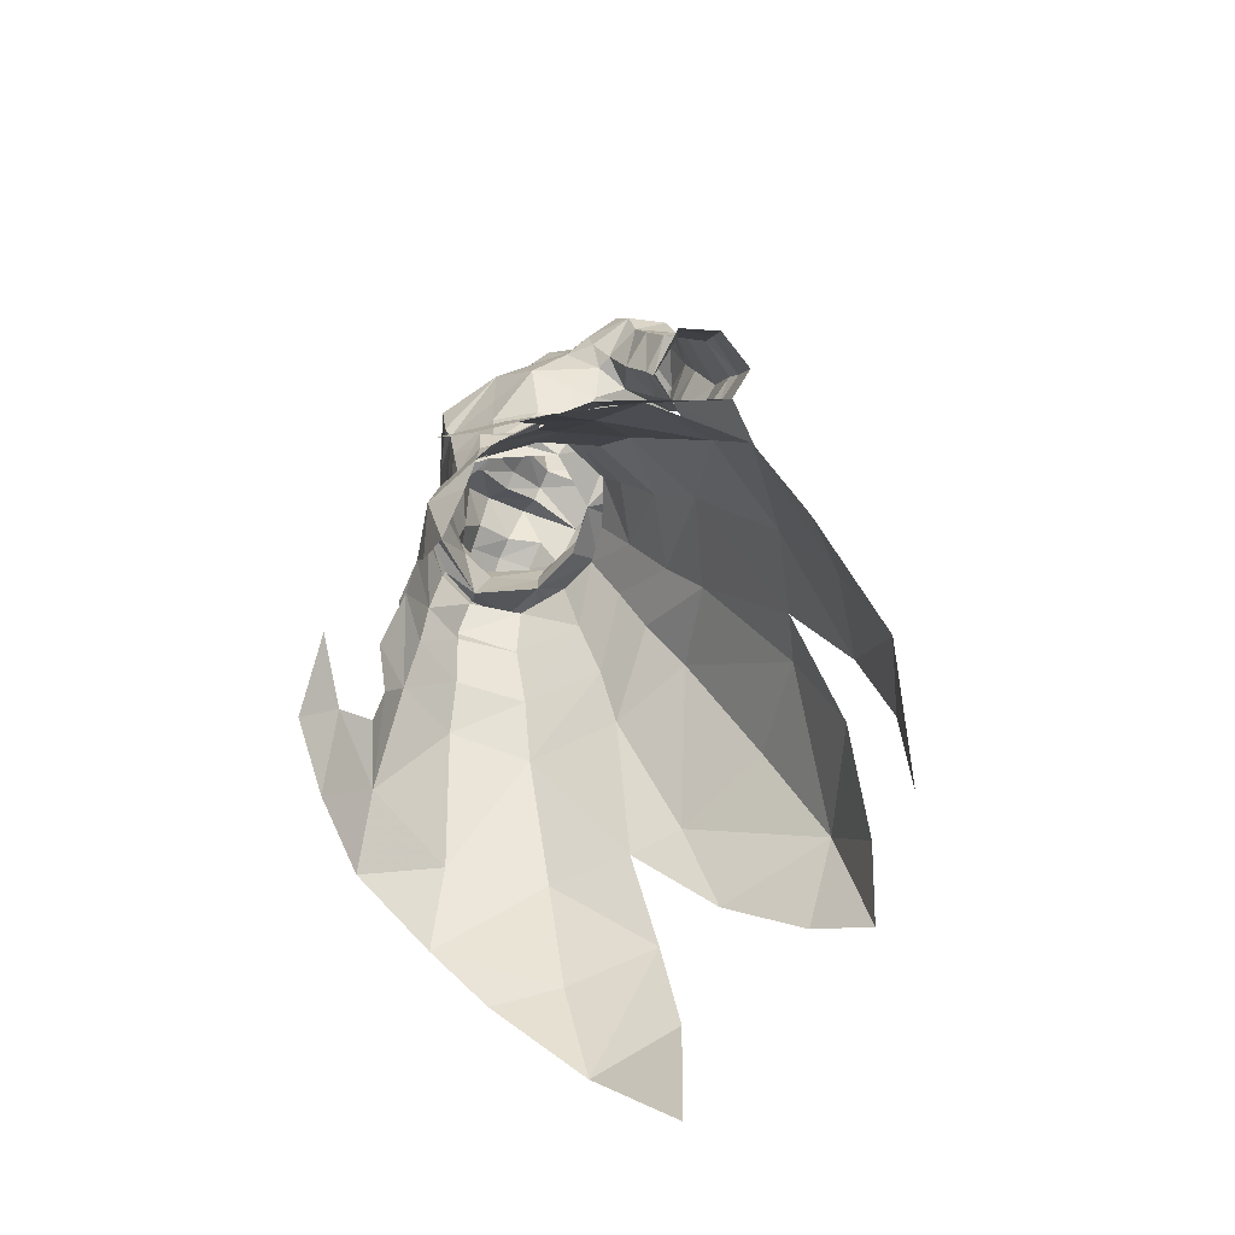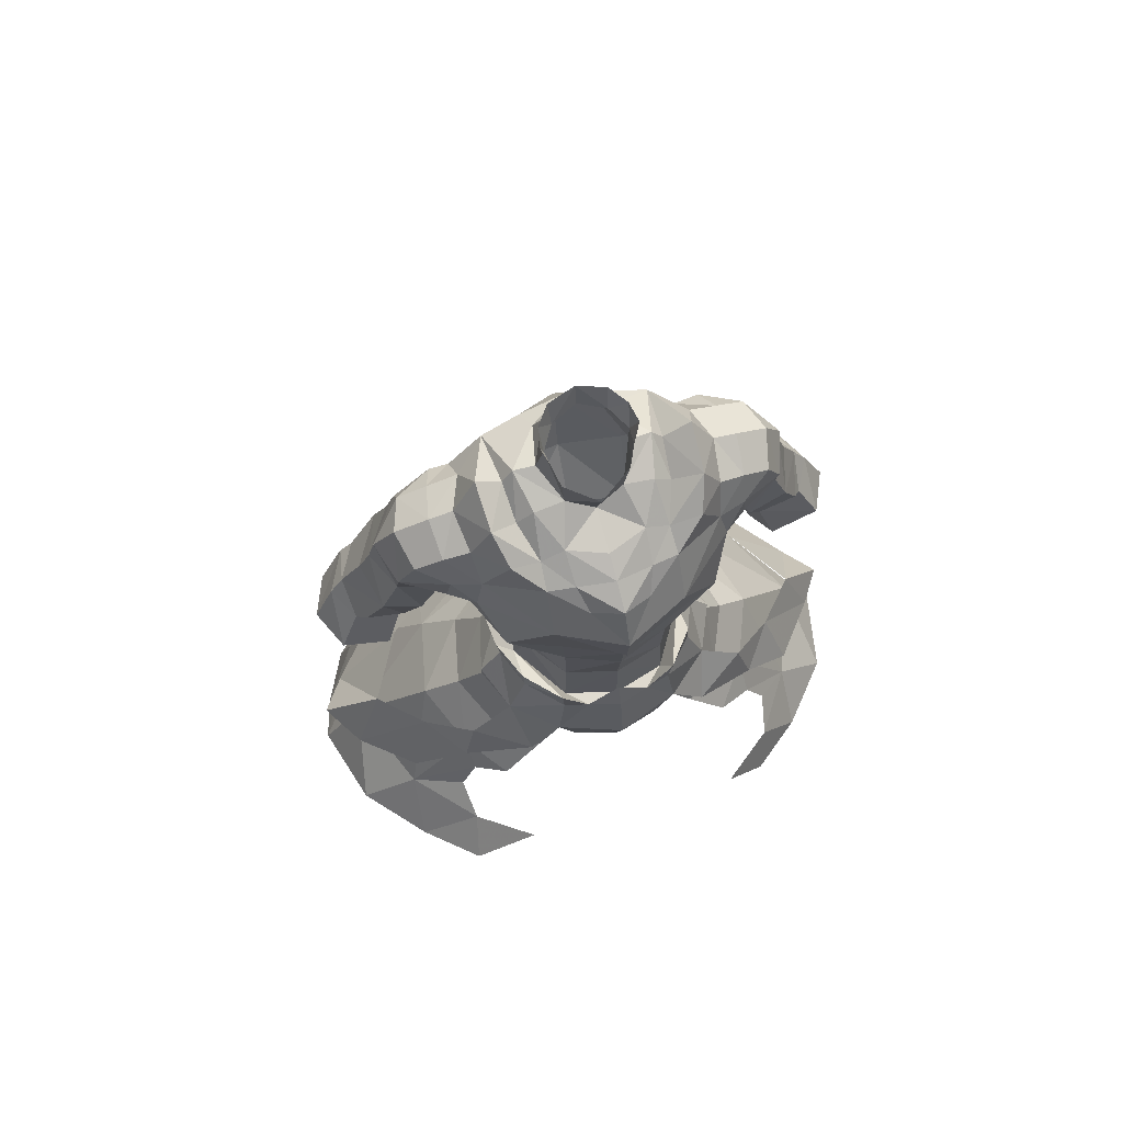
<metadata>
{"format":"obj","ext":"obj","renderer":"f3d","projection":"perspective","resolution":1024,"background":"white","views":[{"elev":-65.0,"azim":60.3,"up":"+Z"},{"elev":67.3,"azim":-17.1,"up":"+Z"}]}
</metadata>
<code>
g demon_armour_male_104550
v 13.99 10.24 39.28
v 15.84 12.52 31.87
v 11.21 16.62 33.32
v 9.577 13.63 39.49
v 14.16 -2.383 40.84
v 16.65 4.133 40.35
v 11.85 1.36 48.18
v 10.12 -2.912 47.58
v 10.63 6.702 47.26
v 10.38 -4.394 45.38
v 11.69 -4.45 43.12
v -0.06426 9.383 51.15
v 4.25 8.399 50.88
v 5.48 10.31 47.63
v -0.06428 12.27 48.22
v 8.48 5.052 50.52
v -0.0643 22.14 34.49
v -0.06429 17.67 41.08
v 6.684 15.74 40.21
v 7.256 18.61 33.96
v 6.992 3.441 53.76
v 8.033 -0.4077 53.65
v 9.553 0.4685 50.77
v 19.36 4.858 34.74
v 16.61 14.8 24.88
v 11.77 18.36 26.89
v -14.12 10.24 39.28
v -9.706 13.63 39.49
v -11.34 16.62 33.32
v -15.97 12.52 31.87
v -14.29 -2.383 40.84
v -10.25 -2.912 47.58
v -11.98 1.36 48.18
v -16.78 4.133 40.35
v -10.76 6.702 47.26
v -9.992 -4.2 45.34
v -11.02 -4.313 42.98
v -5.608 10.31 47.63
v -4.378 8.399 50.88
v -8.608 5.052 50.52
v -7.385 18.61 33.96
v -6.813 15.74 40.21
v -7.12 3.441 53.76
v -9.68 0.4453 50.79
v -8.158 -0.4559 53.7
v -19.49 4.858 34.74
v -16.74 14.8 24.88
v -11.9 18.36 26.89
v 7.961 -3.084 50.45
v 6.835 -3.259 53.41
v -8.09 -3.084 50.45
v 3.354 6.197 54.13
v 4.991 7.804 51.95
v 2.909 10.4 50.3
v -0.06427 7.339 54.1
v 9.645 8.63 48.55
v 5.859 10.99 47.45
v -3.482 6.197 54.13
v -0.06427 7.339 54.1
v -3.037 10.4 50.3
v -5.12 7.804 51.95
v -5.988 10.99 47.45
v -9.774 8.63 48.55
v 14.22 -5.412 37.63
v 17.83 -1.231 36.73
v 5.396 -5.491 50.58
v 7.938 -5.753 47.25
v 12 18.29 17.78
v 3.402 22.26 29.02
v -0.0643 24.35 26.14
v 10.53 -8.452 39.25
v 11.19 -6.777 41.81
v 7.371 -9.905 43.54
v 18.61 8.835 30.61
v -14.52 -5.526 37.62
v -17.96 -1.231 36.73
v -5.524 -5.491 50.58
v -8.066 -5.753 47.25
v -12.13 18.29 17.78
v -3.531 22.26 29.02
v -6.963 -3.259 53.41
v -4.148 -5.587 53.09
v -11.3 -8.932 39.44
v -7.289 -9.711 43.54
v -10.73 -6.682 41.75
v -18.74 8.835 30.61
v 2.767 -5.589 50.71
v -0.06427 -6.945 52.72
v -0.06427 -5.592 48.33
v -2.896 -5.589 50.71
v 12.69 6.631 47.27
v 17.33 6.635 41.16
v 13.84 10.22 42.35
v 15.47 2.263 47.26
v 17.3 1.812 42.53
v 18.93 4.231 42.06
v 6.835 -3.259 53.41
v 4.019 -5.587 53.09
v 6.225 -5.58 50.56
v 9.633 -3.343 50.88
v 12.65 -0.9728 48.77
v 10.52 -3.782 47.85
v 13.93 -2.437 44.61
v 9.645 8.63 48.55
v 5.859 10.99 47.45
v -12.82 6.631 47.27
v -13.96 10.22 42.35
v -17.46 6.635 41.16
v -15.34 2.252 46.9
v -19.06 4.231 42.06
v -17.29 1.202 42.26
v -6.963 -3.259 53.41
v -6.141 -5.613 50.62
v -4.148 -5.587 53.09
v -9.674 -3.349 50.76
v -12.62 -0.9766 48.52
v -13.91 -2.442 44.55
v -10.43 -3.819 47.83
v -9.774 8.63 48.55
v -5.988 10.99 47.45
v 4.019 -5.587 53.09
v -0.06427 7.339 54.1
v 3.354 6.197 54.13
v -3.482 6.197 54.13
f 1 2 3
f 3 4 1
f 5 6 7
f 7 8 5
f 6 1 9
f 9 7 6
f 10 11 5
f 5 8 10
f 12 13 14
f 14 15 12
f 13 16 9
f 9 14 13
f 17 18 19
f 19 20 17
f 15 14 19
f 19 18 15
f 21 22 23
f 23 16 21
f 1 24 2
f 25 26 3
f 3 2 25
f 27 28 29
f 29 30 27
f 31 32 33
f 33 34 31
f 34 33 35
f 35 27 34
f 36 32 31
f 31 37 36
f 38 39 12
f 12 15 38
f 35 40 39
f 39 38 35
f 17 41 42
f 42 18 17
f 15 18 42
f 42 38 15
f 43 40 44
f 44 45 43
f 27 46 34
f 47 30 29
f 29 48 47
f 49 23 22
f 22 50 49
f 32 51 44
f 44 33 32
f 52 53 54
f 54 55 52
f 54 53 56
f 56 57 54
f 58 59 60
f 60 61 58
f 60 62 63
f 63 61 60
f 64 65 5
f 66 67 8
f 65 24 6
f 4 9 1
f 25 68 26
f 8 67 10
f 69 17 20
f 69 70 17
f 19 4 20
f 19 14 4
f 14 9 4
f 71 72 73
f 5 11 72
f 5 65 6
f 72 71 64
f 5 72 64
f 2 74 25
f 50 66 49
f 75 31 76
f 77 32 78
f 76 34 46
f 28 27 35
f 47 48 79
f 32 36 78
f 80 41 17
f 81 77 82
f 80 17 70
f 42 41 28
f 42 28 38
f 38 28 35
f 83 84 85
f 31 85 37
f 31 34 76
f 85 75 83
f 31 75 85
f 30 47 86
f 81 51 77
f 87 88 89
f 90 88 82
f 91 92 93
f 94 95 96
f 97 98 99
f 97 99 100
f 101 102 103
f 104 91 93
f 94 96 92
f 94 101 95
f 91 94 92
f 101 103 95
f 105 104 93
f 106 107 108
f 109 110 111
f 112 113 114
f 112 115 113
f 116 117 118
f 119 107 106
f 109 108 110
f 109 111 116
f 106 108 109
f 116 111 117
f 120 107 119
f 87 121 88
f 90 89 88
f 122 123 13
f 13 12 122
f 123 21 16
f 16 13 123
f 7 9 16
f 16 23 7
f 39 124 122
f 122 12 39
f 40 43 124
f 124 39 40
f 40 35 33
f 33 44 40
f 8 7 23
f 23 49 8
f 51 81 45
f 45 44 51
f 51 32 77
f 66 8 49
f 99 102 100
f 115 118 113
f 115 116 118
f 102 101 100
f 24 74 2
f 30 86 46
f 27 30 46
f 1 6 24
g demon_armour_male_104550
v 3.801 3.113 59.11
v 3.366 2.963 56.64
v -0.06428 3.75 56.66
v -0.06428 4.084 59.25
v 5.515 -2.157 62.94
v 5.079 -1.942 60.55
v 5.739 0.4779 60.37
v 6.441 0.2826 62.47
v 9.586 0.304 72.95
v 9.761 2.653 74.11
v 8.222 2.555 74.57
v 7.898 0.02184 73.6
v 7.413 4.811 74.6
v 8.222 2.555 74.57
v 9.268 4.941 73.84
v 7.051 6.492 72.47
v 8.7 6.703 72.38
v 7.617 -1.23 71.3
v 9.441 -0.5998 71.05
v 13.25 3.601 70.52
v 12.42 0.9992 69.84
v 12.47 1.505 68
v 13.62 4.058 68.01
v 11.93 2.974 72.93
v 11.35 0.6024 72.02
v 11.15 5.19 72.87
v 11.2 6.336 70.66
v 9.761 2.653 74.11
v 9.268 4.941 73.84
v 9.586 0.304 72.95
v 11.53 4.655 60.27
v 10.26 4.278 63.36
v 9.956 7.68 64.28
v 12.04 7.322 61.19
v 12.62 7.602 60.01
v 14.29 7.703 62.31
v 15.08 7.931 61.16
v 13.55 1.708 64.85
v 14.31 4.517 65.75
v 11.11 1.533 63.61
v 9.971 0.857 67.56
v 8.648 2.841 66.91
v 10.26 4.278 63.36
v 12.52 2.838 60.15
v 11.53 4.655 60.27
v 12.53 4.36 56.36
v 13.53 2.252 57.29
v 16.59 2.315 58.64
v 15.31 3.047 61.22
v 12.44 7.835 65.45
v 11.74 6.722 68.55
v 12.25 2.441 60.97
v 8.648 2.841 66.91
v 8.868 6.812 67.36
v 16.68 7.718 58.11
v 13.85 7.468 56.83
v 14.7 2.376 62.12
v 7.463 -0.9182 65.07
v 7.807 1.026 64.7
v 6.824 -3.496 66.27
v 3.56 -4.723 66.18
v 3.294 -4.505 63.43
v 3.181 -4.268 59.9
v 6.664 -0.1071 75.95
v 4.835 0.5483 74.87
v 4.021 -1.842 73.69
v 6.051 -1.987 74.28
v 6.781 2.875 77.12
v 1.659 3.589 80.49
v 1.775 4.066 82.26
v 2.693 2.922 81.92
v 2.556 2.22 80.01
v -0.0643 4.364 80.7
v -0.0643 4.566 82.57
v 1.753 5.26 77.86
v 2.907 2.874 77.06
v -0.06427 -0.8351 77.66
v -0.06428 0.1219 74.85
v 1.776 0.5986 75.99
v 2.056 0.3017 78.83
v -0.0643 5.749 78.19
v 2.22 5.792 76.4
v -0.0643 6.592 77.09
v 3.74 0.4914 75.77
v 2.488 -1.786 74.3
v -0.06427 -6.157 65.72
v -0.06428 -5.731 63.13
v 3.74 0.4914 75.77
v 4.296 3.018 76.88
v 5.008 2.951 75.98
v 4.296 3.018 76.88
v -3.929 3.113 59.11
v -3.494 2.963 56.64
v -5.643 -2.157 62.94
v -6.569 0.2826 62.47
v -5.868 0.4779 60.37
v -5.208 -1.942 60.55
v -9.715 0.3039 72.95
v -8.026 0.02185 73.6
v -8.35 2.555 74.57
v -9.889 2.653 74.11
v -7.432 4.806 74.6
v -9.397 4.941 73.84
v -8.35 2.555 74.57
v -7.605 6.506 72.77
v -8.829 6.703 72.38
v -7.745 -1.23 71.3
v -9.569 -0.5997 71.05
v -13.38 3.601 70.52
v -13.74 4.058 68.01
v -12.59 1.505 68
v -12.55 0.9992 69.84
v -12.06 2.974 72.93
v -11.48 0.6024 72.02
v -11.28 5.19 72.87
v -11.33 6.335 70.66
v -9.889 2.653 74.11
v -9.397 4.941 73.84
v -9.715 0.3039 72.95
v -11.66 4.655 60.27
v -12.17 7.321 61.19
v -10.08 7.68 64.28
v -10.39 4.278 63.36
v -12.75 7.602 60.01
v -15.21 7.931 61.16
v -14.42 7.703 62.31
v -13.68 1.708 64.85
v -14.44 4.517 65.75
v -11.24 1.533 63.61
v -10.39 4.278 63.36
v -8.777 2.841 66.91
v -10.1 0.857 67.56
v -12.65 2.838 60.15
v -13.65 2.252 57.29
v -12.66 4.36 56.36
v -11.66 4.655 60.27
v -16.72 2.315 58.64
v -15.43 3.047 61.22
v -11.86 6.722 68.55
v -12.57 7.835 65.45
v -12.38 2.441 60.97
v -8.996 6.812 67.36
v -8.777 2.841 66.91
v -16.81 7.718 58.11
v -13.98 7.468 56.83
v -14.83 2.376 62.12
v -7.591 -0.9183 65.07
v -7.936 1.026 64.7
v -6.953 -3.496 66.27
v -3.422 -4.505 63.43
v -3.689 -4.723 66.18
v -3.309 -4.268 59.9
v -6.683 -0.1071 75.95
v -6.069 -1.987 74.28
v -4.149 -1.842 73.69
v -4.963 0.5483 74.87
v -6.799 2.875 77.12
v -1.788 3.589 80.49
v -2.684 2.22 80.01
v -2.822 2.922 81.92
v -1.903 4.066 82.26
v -1.882 5.26 77.86
v -3.036 2.874 77.06
v -2.184 0.3017 78.83
v -1.904 0.5986 75.99
v -2.349 5.792 76.4
v -2.616 -1.786 74.3
v -3.868 0.4914 75.77
v -4.425 3.018 76.88
v -3.868 0.4914 75.77
v -4.425 3.018 76.88
v -5.137 2.951 75.98
v 6.634 -0.4805 56.68
v 5.669 -3.089 56.57
v 6.835 -3.259 53.41
v 8.052 -0.5195 54.48
v -0.06428 5.207 56.85
v 2.52 4.555 56.76
v 3.354 6.197 54.13
v -0.06427 7.339 54.1
v 3.75 -5.452 58.46
v 3.565 -5.272 56.44
v 5.723 -2.895 57.5
v 6.819 -0.2185 57.59
v 2.87 5.819 58.94
v -0.06428 5.678 57.75
v 4.019 -5.587 53.09
v 5.643 2.906 56.85
v 6.992 3.441 53.76
v -0.06428 5.678 57.75
v -0.06428 3.75 56.66
v 3.366 2.963 56.64
v 2.87 5.819 58.94
v -3.482 6.197 54.13
v -2.648 4.555 56.76
v -3.879 -5.452 58.46
v -5.852 -2.895 57.5
v -5.798 -3.089 56.57
v -3.693 -5.272 56.44
v -6.948 -0.2185 57.59
v -6.763 -0.4805 56.68
v -2.999 5.819 58.94
v -6.963 -3.259 53.41
v -4.148 -5.587 53.09
v -8.169 -0.5192 54.49
v -5.771 2.906 56.85
v -7.12 3.441 53.76
v -2.999 5.819 58.94
v -3.494 2.963 56.64
v 4.164 -5.018 69.48
v 8.004 6.771 69.29
v 3.686 5.001 63.95
v 3.881 7.096 68.58
v -0.06429 5.104 60.94
v 3.781 3.623 61.33
v 5.258 6.648 75.11
v -0.06426 -7.027 69.32
v -0.06427 -6.636 66.63
v 6.781 2.875 77.12
v 8.648 2.841 66.91
v 4.118 -3.382 72.59
v 3.26 -4.441 56.37
v 5.709 -0.5888 56.5
v 9.721 -0.3203 69.08
v 8.7 6.703 72.38
v 8.004 6.771 69.29
v 9.441 -0.5998 71.05
v 8.088 -1.544 69.3
v 9.721 -0.3203 69.08
v 4.248 7.745 72.36
v 2.706 7.067 75.7
v 15.56 5.16 62.84
v 17.74 4.87 58.87
v 16.42 5.113 61.51
v 12.53 4.36 56.36
v 6.703 3.306 64.88
v 8.933 0.6345 67.45
v 8.933 0.6345 67.45
v -0.06431 9.069 73.16
v -0.06428 -5.189 59.93
v -0.06431 8.106 67.77
v -0.06426 -5.895 71.97
v 1.836 -5.052 71.41
v 5.008 2.951 75.98
v -0.06429 5.602 63.76
v -0.06428 -5.345 56.27
v -0.0643 7.207 76.45
v 2.22 5.792 76.4
v 4.296 3.018 76.88
v 2.443 0.9811 80.38
v 2.936 1.637 81.78
v 2.363 -3.715 72.85
v -0.06426 -4.161 73.09
v 2.488 -1.786 74.3
v -0.06427 -2.634 73.96
v -0.0643 7.207 76.45
v -4.292 -5.019 69.48
v -8.133 6.771 69.29
v -4.009 7.096 68.58
v -3.815 5.001 63.95
v -3.91 3.623 61.33
v -5.387 6.648 75.11
v -6.799 2.875 77.12
v -8.777 2.841 66.91
v -4.247 -3.382 72.59
v -3.389 -4.441 56.37
v -5.837 -0.5888 56.5
v -9.849 -0.3203 69.08
v -8.829 6.703 72.38
v -8.133 6.771 69.29
v -9.569 -0.5997 71.05
v -8.216 -1.544 69.3
v -9.849 -0.3203 69.08
v -2.835 7.067 75.7
v -4.377 7.745 72.36
v -15.69 5.16 62.84
v -16.55 5.113 61.51
v -17.87 4.87 58.87
v -12.66 4.36 56.36
v -6.831 3.306 64.88
v -8.784 0.009179 67.92
v -8.784 0.009179 67.92
v -1.965 -5.052 71.41
v -5.137 2.951 75.98
v -4.425 3.018 76.88
v -2.349 5.792 76.4
v -2.572 0.9811 80.38
v -3.065 1.637 81.78
v -2.492 -3.715 72.85
v -2.616 -1.786 74.3
v 7.172 2.59 59
v 4.288 4.74 57.89
v 1.984 -5.651 56.28
v -0.06427 -5.737 58.25
v -0.06427 -6.285 56.4
v -0.06427 -6.945 52.72
v 5.478 3.758 57.82
v 5.396 -5.491 50.58
v 6.819 -0.2185 57.59
v 7.172 2.59 59
v 5.709 -0.5888 56.5
v 3.75 -5.452 58.46
v 5.723 -2.895 57.5
v 1.984 -5.651 56.28
v 3.26 -4.441 56.37
v 5.478 3.758 57.82
v -0.06427 -5.737 58.25
v -0.06428 -5.345 56.27
v 4.288 4.74 57.89
v -7.301 2.59 59
v -4.331 4.61 57.93
v -2.113 -5.651 56.28
v -5.613 3.862 57.8
v -6.948 -0.2185 57.59
v -5.837 -0.5888 56.5
v -7.301 2.59 59
v -3.879 -5.452 58.46
v -5.852 -2.895 57.5
v -2.113 -5.651 56.28
v -3.389 -4.441 56.37
v -5.613 3.862 57.8
v -4.331 4.61 57.93
v 8.033 -0.4077 53.65
v -8.158 -0.4559 53.7
v -0.06427 -2.634 73.96
f 125 126 127
f 127 128 125
f 129 130 131
f 131 132 129
f 133 134 135
f 135 136 133
f 137 138 134
f 134 139 137
f 140 137 139
f 139 141 140
f 142 143 133
f 133 136 142
f 144 145 146
f 146 147 144
f 148 149 145
f 145 144 148
f 150 148 144
f 144 151 150
f 152 148 150
f 150 153 152
f 149 148 152
f 152 154 149
f 155 156 157
f 157 158 155
f 159 158 160
f 160 161 159
f 162 163 147
f 147 146 162
f 164 165 166
f 166 167 164
f 168 169 170
f 170 171 168
f 172 173 168
f 168 171 172
f 147 163 174
f 174 175 147
f 167 169 176
f 176 164 167
f 157 156 177
f 177 178 157
f 179 180 159
f 159 161 179
f 176 181 162
f 162 164 176
f 164 162 146
f 146 165 164
f 182 129 132
f 132 183 182
f 184 185 186
f 186 129 184
f 187 130 129
f 129 186 187
f 188 189 190
f 190 191 188
f 188 136 135
f 135 192 188
f 193 194 195
f 195 196 193
f 193 197 198
f 198 194 193
f 199 193 196
f 196 200 199
f 201 202 203
f 203 204 201
f 197 193 199
f 199 205 197
f 206 207 205
f 205 199 206
f 190 189 208
f 208 209 190
f 210 211 186
f 186 185 210
f 203 212 213
f 213 200 203
f 189 214 215
f 215 208 189
f 216 128 127
f 127 217 216
f 218 219 220
f 220 221 218
f 222 223 224
f 224 225 222
f 226 227 225
f 225 228 226
f 229 230 227
f 227 226 229
f 231 223 222
f 222 232 231
f 233 234 235
f 235 236 233
f 237 233 236
f 236 238 237
f 239 240 233
f 233 237 239
f 241 242 239
f 239 237 241
f 238 243 241
f 241 237 238
f 244 245 246
f 246 247 244
f 248 249 250
f 250 245 248
f 251 235 234
f 234 252 251
f 253 254 255
f 255 256 253
f 257 258 259
f 259 260 257
f 261 258 257
f 257 262 261
f 234 263 264
f 264 252 234
f 254 253 265
f 265 260 254
f 246 266 267
f 267 247 246
f 268 249 248
f 248 269 268
f 265 253 251
f 251 270 265
f 253 256 235
f 235 251 253
f 271 272 219
f 219 218 271
f 273 218 274
f 274 275 273
f 276 274 218
f 218 221 276
f 277 278 279
f 279 280 277
f 277 281 224
f 224 223 277
f 282 283 284
f 284 285 282
f 282 285 198
f 198 197 282
f 286 287 283
f 283 282 286
f 201 288 289
f 289 202 201
f 197 205 286
f 286 282 197
f 290 286 205
f 205 207 290
f 279 291 292
f 292 280 279
f 210 275 274
f 274 211 210
f 289 287 293
f 293 294 289
f 280 292 295
f 295 296 280
f 297 298 299
f 299 300 297
f 301 302 303
f 303 304 301
f 305 306 298
f 298 307 305
f 308 307 298
f 298 297 308
f 309 302 301
f 301 310 309
f 306 311 299
f 299 298 306
f 312 313 303
f 303 302 312
f 314 315 316
f 316 317 314
f 301 304 318
f 318 319 301
f 320 321 322
f 322 323 320
f 324 325 322
f 322 321 324
f 326 310 301
f 301 319 326
f 323 322 327
f 327 328 323
f 329 325 330
f 330 331 329
f 330 319 318
f 318 331 330
f 314 332 333
f 333 315 314
f 300 313 312
f 312 297 300
f 325 329 327
f 327 322 325
f 178 175 174
f 334 185 184
f 214 189 188
f 335 336 337
f 128 338 339
f 340 137 140
f 334 341 342
f 340 343 137
f 188 192 214
f 141 335 140
f 335 344 183
f 345 142 191
f 346 347 130
f 147 151 144
f 165 145 348
f 349 151 350
f 150 349 153
f 145 149 351
f 352 353 143
f 351 149 154
f 142 352 143
f 340 354 355
f 140 335 354
f 173 356 181
f 168 181 176
f 155 158 159
f 356 161 160
f 176 169 168
f 172 357 358
f 358 357 161
f 161 357 179
f 159 180 359
f 174 160 157
f 173 181 168
f 173 358 356
f 358 161 356
f 159 359 155
f 173 172 358
f 339 338 336
f 335 360 336
f 151 175 350
f 150 151 349
f 177 350 178
f 147 175 151
f 160 158 157
f 183 361 182
f 183 344 361
f 165 362 166
f 348 362 165
f 348 145 351
f 162 181 356
f 356 160 174
f 340 140 354
f 162 356 163
f 163 356 174
f 165 146 145
f 210 334 342
f 142 345 334
f 352 142 334
f 184 352 334
f 354 363 355
f 364 187 211
f 364 346 187
f 184 361 352
f 361 184 182
f 365 363 337
f 366 341 367
f 339 336 360
f 182 184 129
f 130 187 346
f 335 183 360
f 360 132 339
f 125 131 347
f 132 131 339
f 339 125 128
f 136 191 142
f 340 368 343
f 136 188 191
f 175 178 350
f 353 352 361
f 187 186 211
f 334 367 341
f 131 125 339
f 369 365 336
f 335 337 354
f 364 370 346
f 355 363 371
f 137 343 138
f 345 367 334
f 191 190 345
f 365 337 336
f 360 183 132
f 338 369 336
f 363 354 337
f 125 347 126
f 347 131 130
f 178 174 157
f 340 372 373
f 355 371 372
f 204 196 374
f 375 374 196
f 195 375 196
f 345 190 376
f 203 196 204
f 203 200 196
f 366 376 377
f 203 202 378
f 199 200 206
f 372 340 355
f 202 379 378
f 376 367 345
f 376 366 367
f 334 210 185
f 209 377 376
f 340 373 368
f 213 206 200
f 207 206 380
f 378 212 203
f 376 190 209
f 266 264 263
f 381 273 275
f 296 277 280
f 382 383 384
f 128 385 338
f 386 229 226
f 381 342 341
f 386 226 387
f 277 296 281
f 230 229 382
f 382 272 388
f 389 278 231
f 390 221 391
f 234 233 240
f 256 392 236
f 393 394 240
f 239 242 393
f 236 395 238
f 396 232 397
f 395 243 238
f 231 232 396
f 386 398 399
f 229 399 382
f 262 270 400
f 257 265 270
f 244 248 245
f 400 250 249
f 265 257 260
f 261 401 402
f 401 249 402
f 249 268 402
f 248 403 269
f 264 246 250
f 262 257 270
f 262 400 401
f 401 400 249
f 248 244 403
f 262 401 261
f 385 384 338
f 382 384 404
f 240 394 263
f 239 393 240
f 267 266 394
f 234 240 263
f 250 246 245
f 272 271 405
f 272 405 388
f 256 255 406
f 392 256 406
f 392 395 236
f 251 400 270
f 400 264 250
f 386 399 229
f 251 252 400
f 252 264 400
f 256 236 235
f 210 342 381
f 231 381 389
f 396 381 231
f 273 381 396
f 399 398 363
f 364 211 276
f 364 276 390
f 273 396 405
f 405 271 273
f 365 383 363
f 366 407 341
f 385 404 384
f 271 218 273
f 221 390 276
f 382 404 272
f 404 385 219
f 216 391 220
f 219 385 220
f 385 128 216
f 223 231 278
f 386 387 408
f 223 278 277
f 263 394 266
f 397 405 396
f 276 211 274
f 381 341 407
f 220 385 216
f 369 384 365
f 382 399 383
f 364 390 370
f 398 371 363
f 226 228 387
f 389 381 407
f 278 389 279
f 365 384 383
f 404 219 272
f 338 384 369
f 363 383 399
f 216 217 391
f 391 221 220
f 266 246 264
f 386 409 410
f 398 410 371
f 288 411 283
f 412 283 411
f 284 283 412
f 389 413 279
f 289 288 283
f 289 283 287
f 366 377 413
f 289 414 202
f 286 290 287
f 410 398 386
f 202 414 379
f 413 389 407
f 413 407 366
f 381 275 210
f 291 413 377
f 386 408 409
f 293 287 290
f 207 380 290
f 414 289 294
f 413 291 279
f 415 297 312
f 416 302 309
f 415 308 297
f 417 306 305
f 417 418 419
f 311 306 417
f 417 420 311
f 416 421 312
f 299 311 422
f 423 424 425
f 424 316 425
f 426 427 425
f 428 426 429
f 424 430 316
f 431 428 432
f 426 425 429
f 428 429 432
f 316 433 317
f 425 427 423
f 312 421 415
f 316 430 433
f 416 312 302
f 434 330 325
f 435 326 319
f 434 325 324
f 436 320 323
f 436 419 418
f 328 420 436
f 436 323 328
f 435 330 437
f 438 439 440
f 440 439 333
f 441 439 442
f 443 444 441
f 440 333 445
f 431 432 443
f 441 444 439
f 443 432 444
f 333 332 446
f 439 438 442
f 330 434 437
f 333 446 445
f 435 319 330
f 299 447 300
f 313 300 447
f 329 448 327
f 448 329 331
f 291 377 449
f 449 377 209
f 417 419 420
f 420 419 436

</code>
